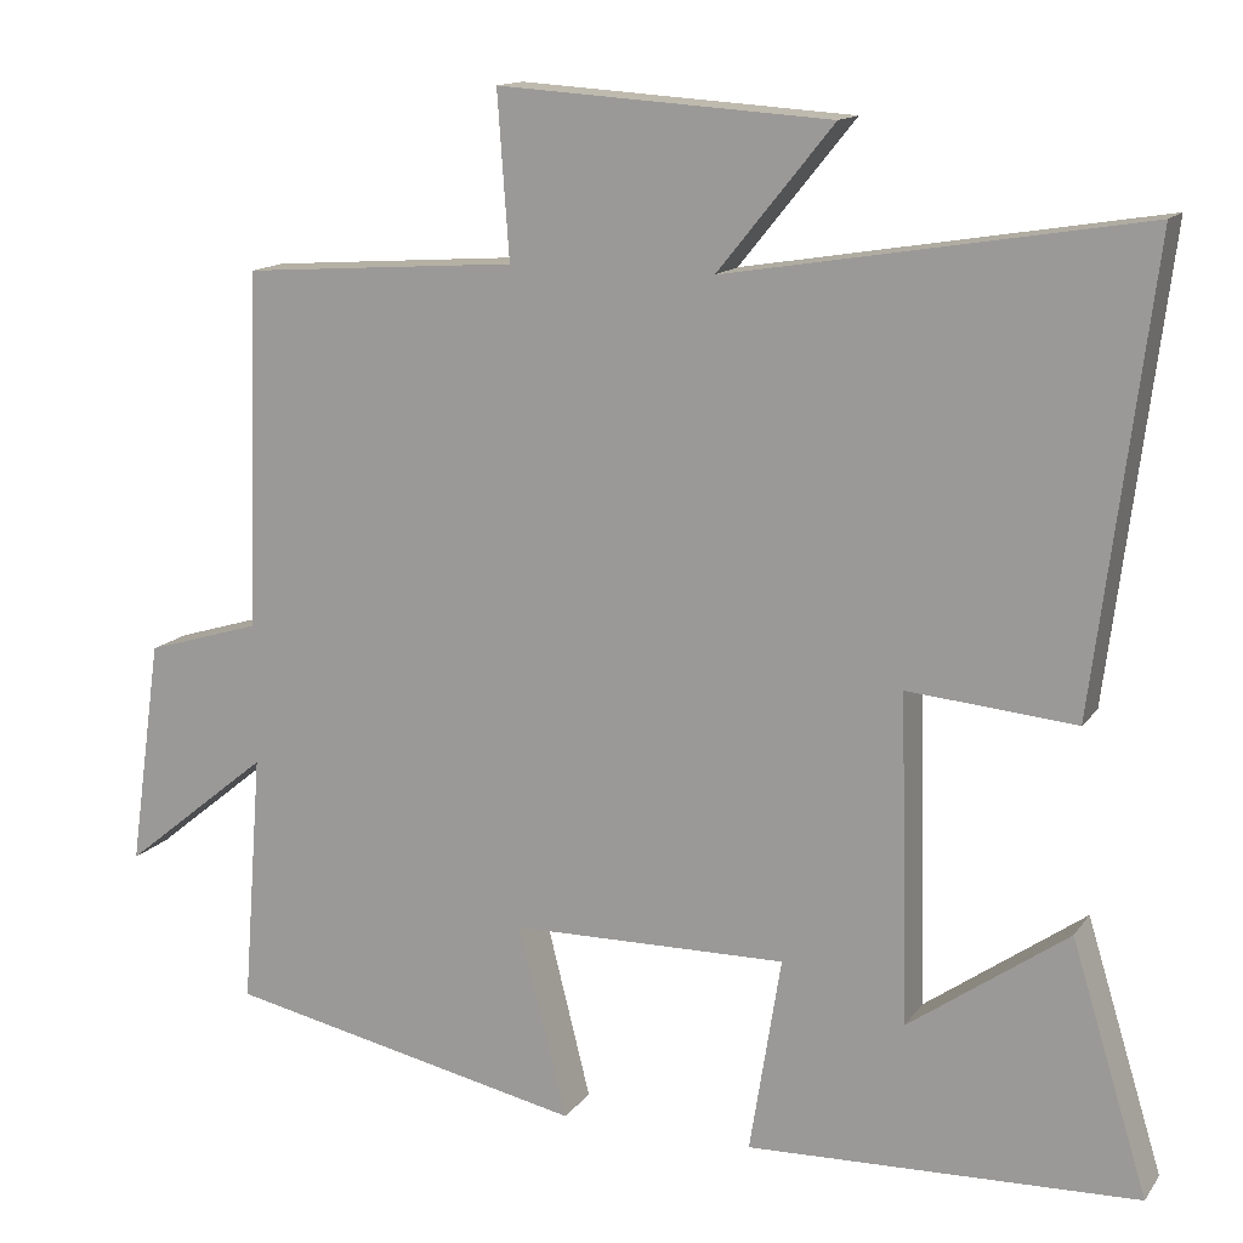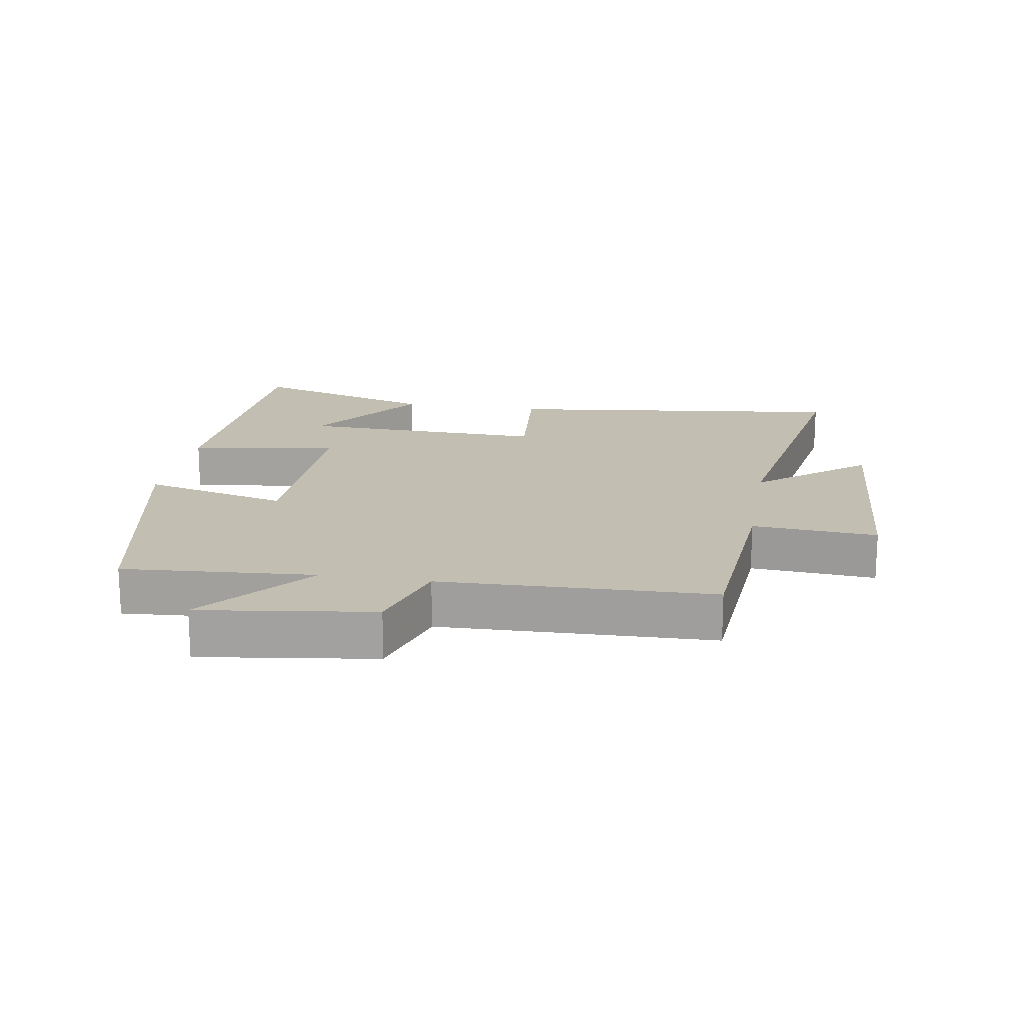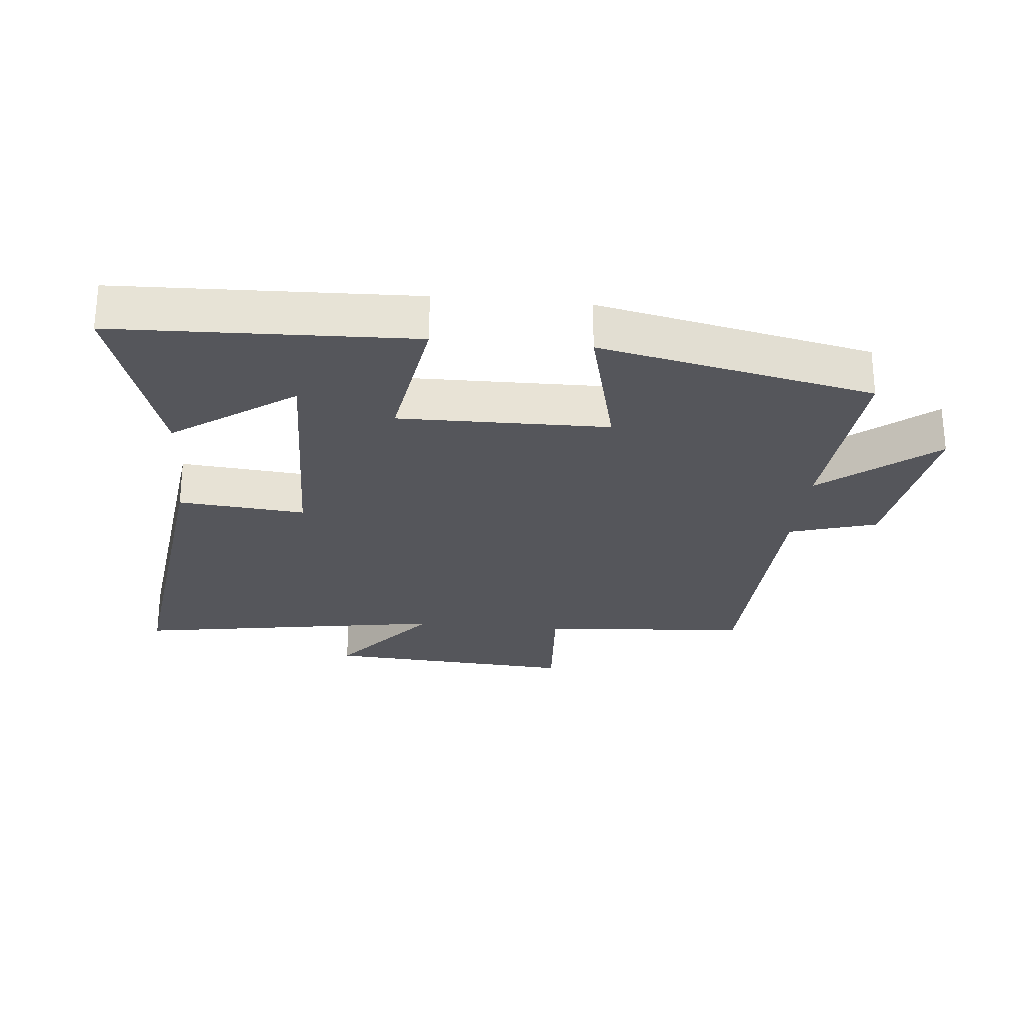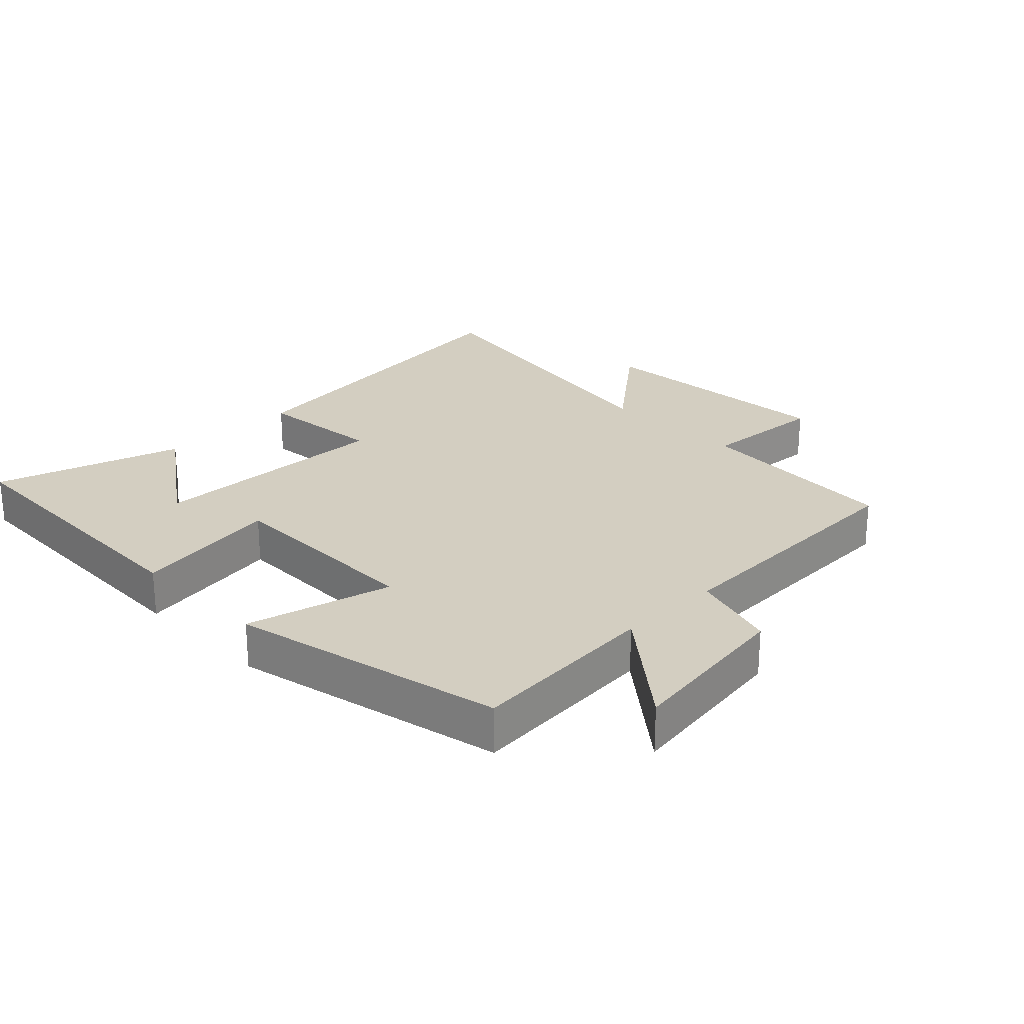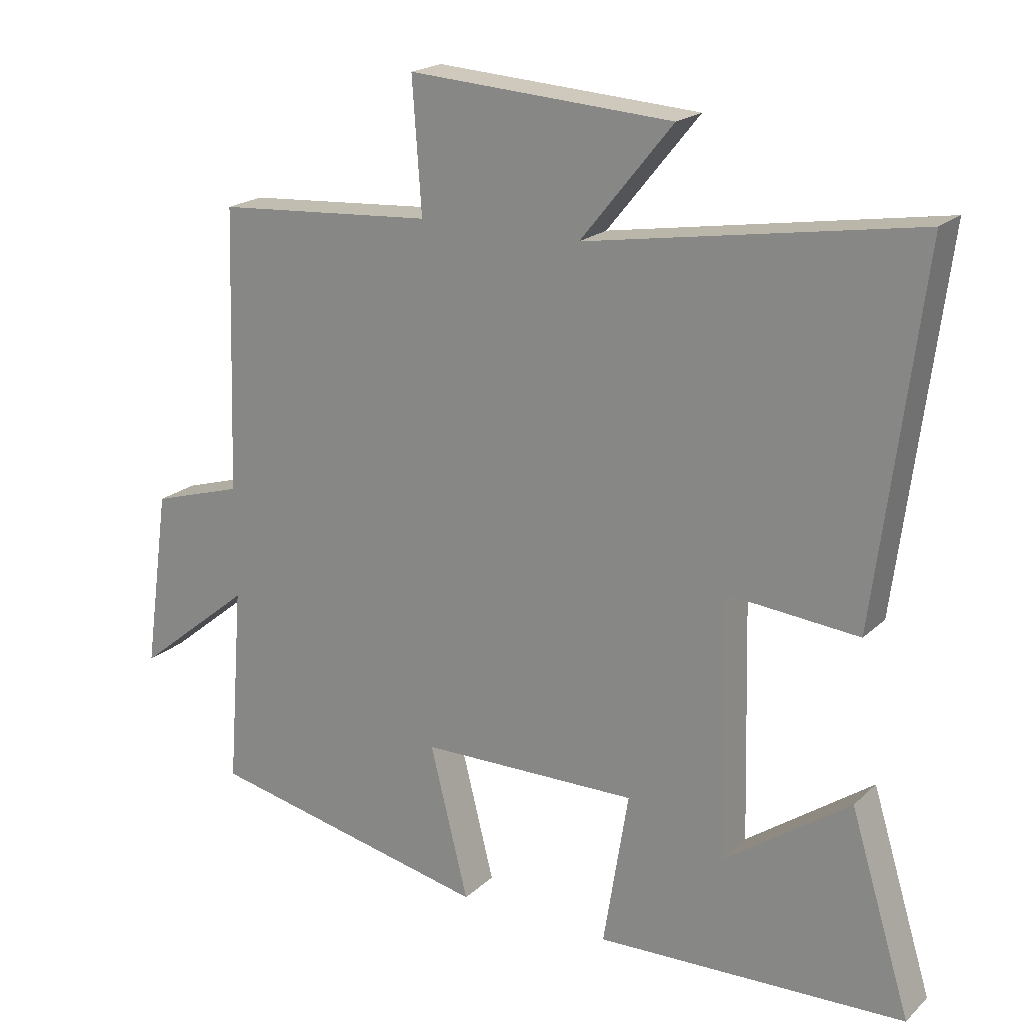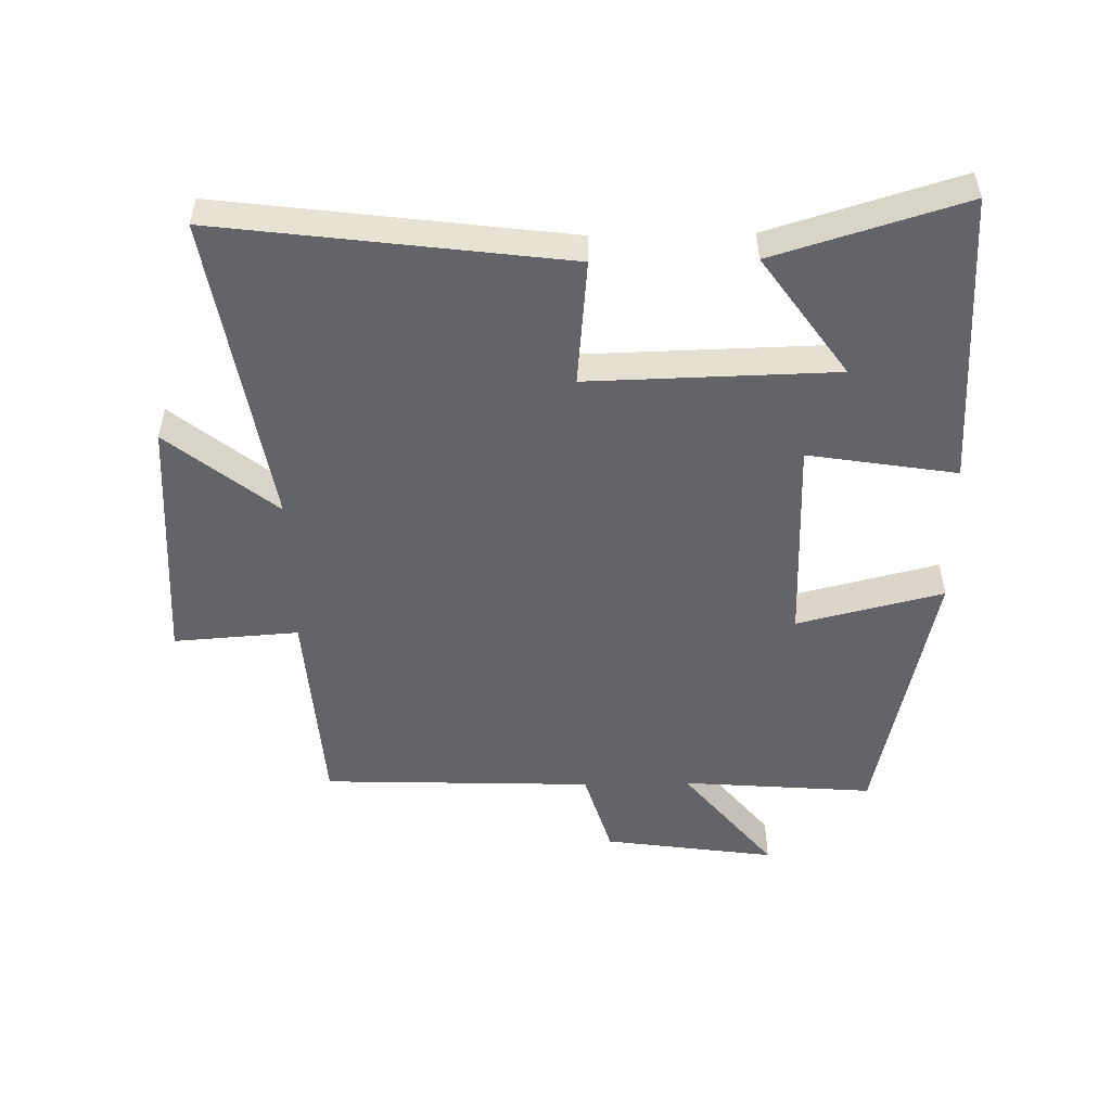
<metadata>
{"format":"obj","ext":"obj","renderer":"f3d","projection":"perspective","resolution":1024,"background":"white","views":[{"elev":13.9,"azim":22.7,"up":"+Z"},{"elev":17.5,"azim":-80.4,"up":"+Y"},{"elev":-26.3,"azim":174.5,"up":"+Y"},{"elev":25.0,"azim":-134.5,"up":"+Y"},{"elev":19.9,"azim":31.9,"up":"+Z"},{"elev":-51.1,"azim":91.0,"up":"+Y"}]}
</metadata>
<code>
v 0.59 0.07 -0.484
v 0.131 0.07 -0.5
v 0.168 0.07 -0.269
v -0.156 0.07 -0.273
v -0.099 0.07 -0.5
v -0.523 0.07 -0.41
v -0.5 0.07 -0.112
v -0.674 0.07 -0.253
v -0.636 0.07 0.015
v -0.5 0.07 0.056
v -0.486 0.07 0.477
v -0.161 0.07 0.5
v -0.175 0.07 0.694
v 0.217 0.07 0.668
v 0.081 0.07 0.5
v 0.568 0.07 0.58
v 0.5 0.07 0.043
v 0.303 0.07 0.061
v 0.313 0.07 -0.323
v 0.5 0.07 -0.191
v 0.59 0 -0.484
v 0.131 0 -0.5
v 0.168 0 -0.269
v -0.156 0 -0.273
v -0.099 0 -0.5
v -0.523 0 -0.41
v -0.5 0 -0.112
v -0.674 0 -0.253
v -0.636 0 0.015
v -0.5 0 0.056
v -0.486 0 0.477
v -0.161 0 0.5
v -0.175 0 0.694
v 0.217 0 0.668
v 0.081 0 0.5
v 0.568 0 0.58
v 0.5 0 0.043
v 0.303 0 0.061
v 0.313 0 -0.323
v 0.5 0 -0.191
f 19 20 1 2
f 18 19 2 3
f 15 16 17 18
f 15 18 3 4
f 12 13 14 15
f 12 15 4
f 11 12 4
f 10 11 4
f 7 8 9 10
f 7 10 4 5
f 5 6 7
f 22 21 40 39
f 23 22 39 38
f 38 37 36 35
f 24 23 38 35
f 35 34 33 32
f 24 35 32
f 24 32 31
f 24 31 30
f 30 29 28 27
f 25 24 30 27
f 27 26 25
f 1 21 22 2
f 2 22 23 3
f 3 23 24 4
f 4 24 25 5
f 5 25 26 6
f 6 26 27 7
f 7 27 28 8
f 8 28 29 9
f 9 29 30 10
f 10 30 31 11
f 11 31 32 12
f 12 32 33 13
f 13 33 34 14
f 14 34 35 15
f 15 35 36 16
f 16 36 37 17
f 17 37 38 18
f 18 38 39 19
f 19 39 40 20
f 20 40 21 1

</code>
